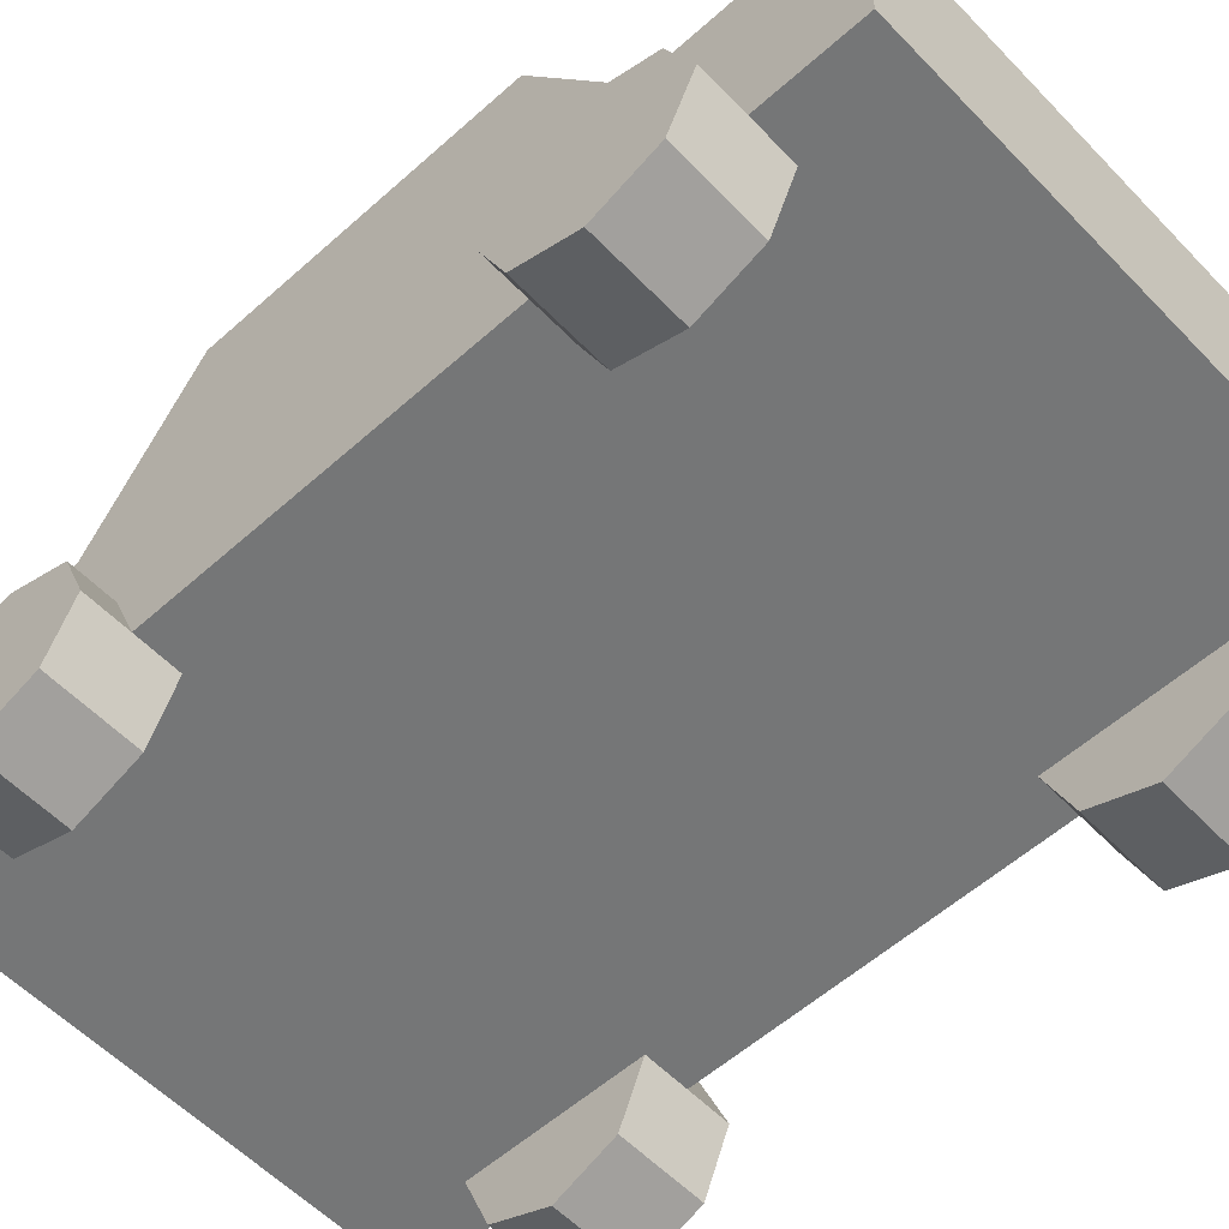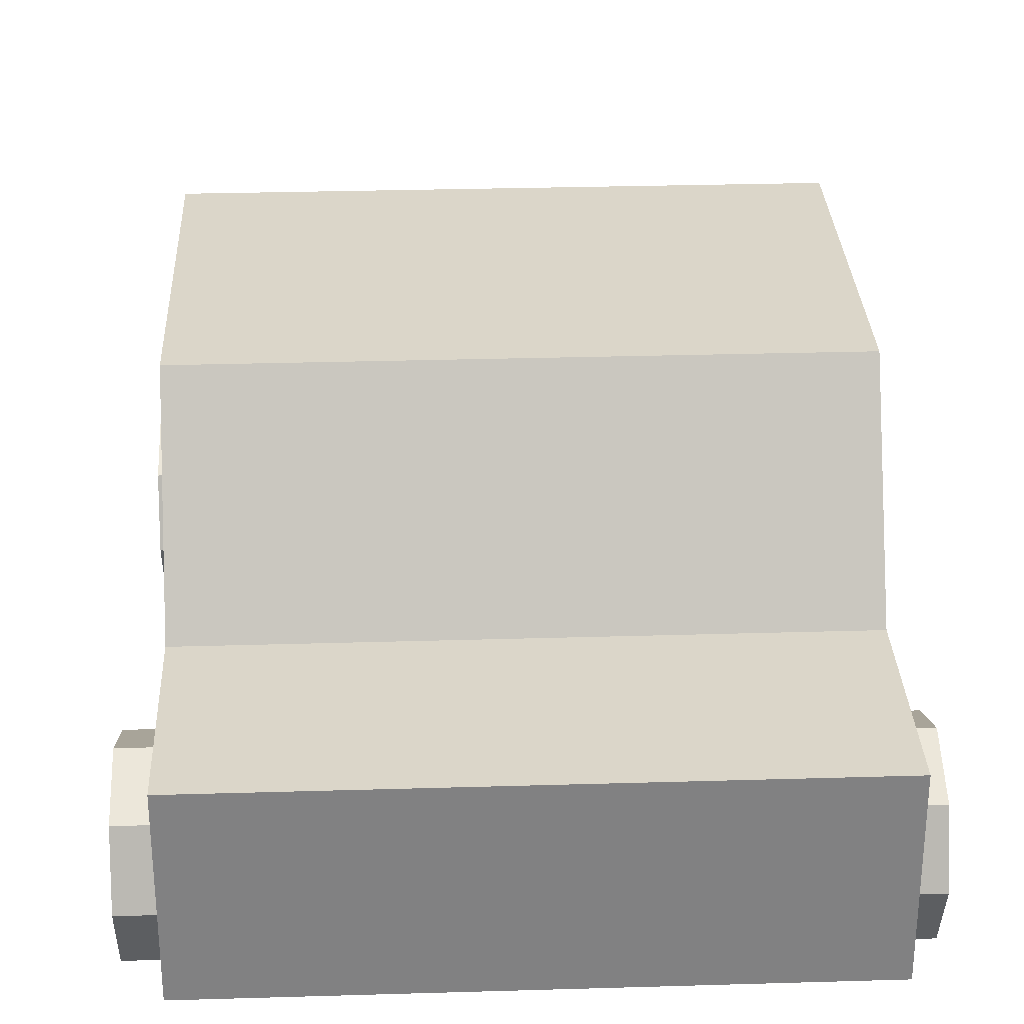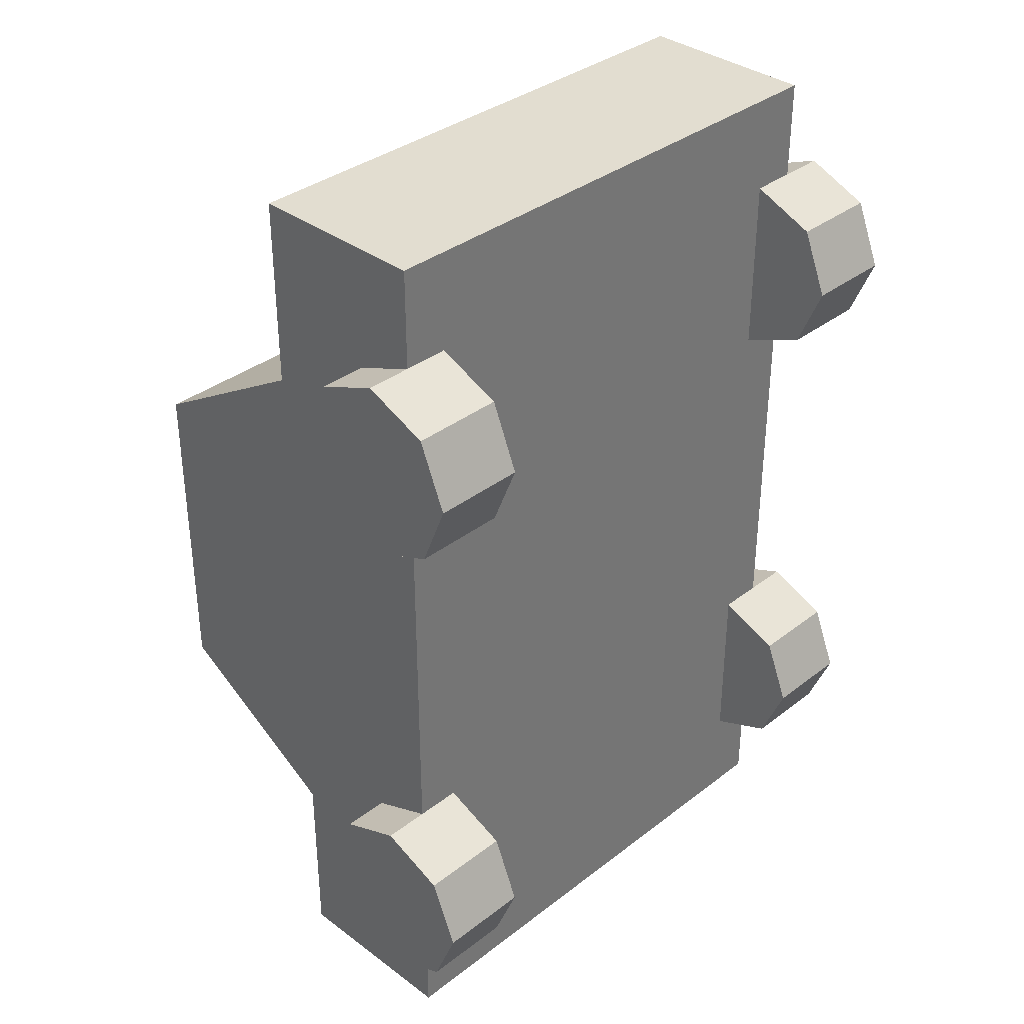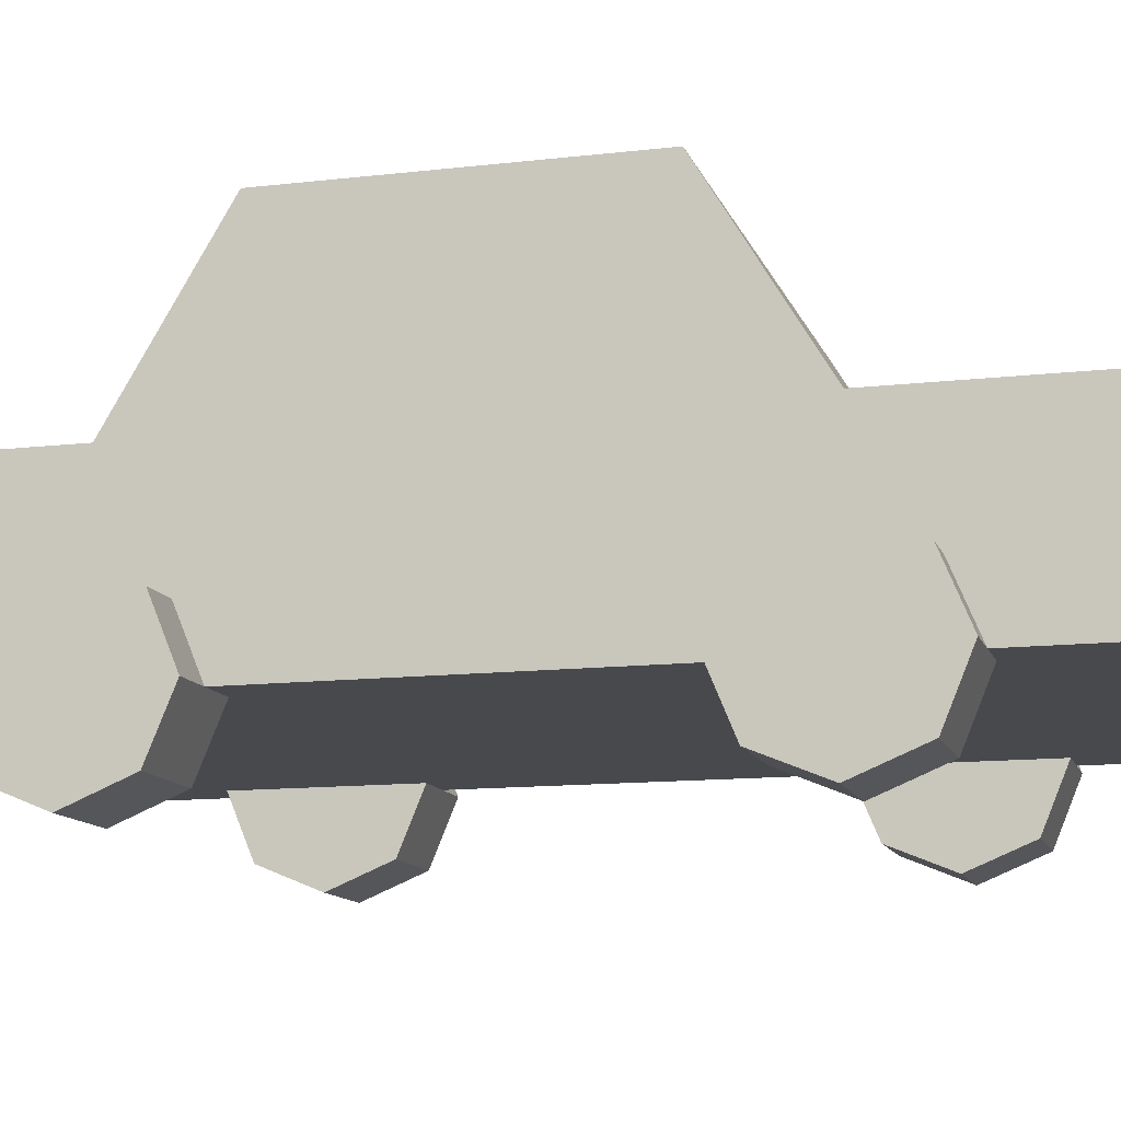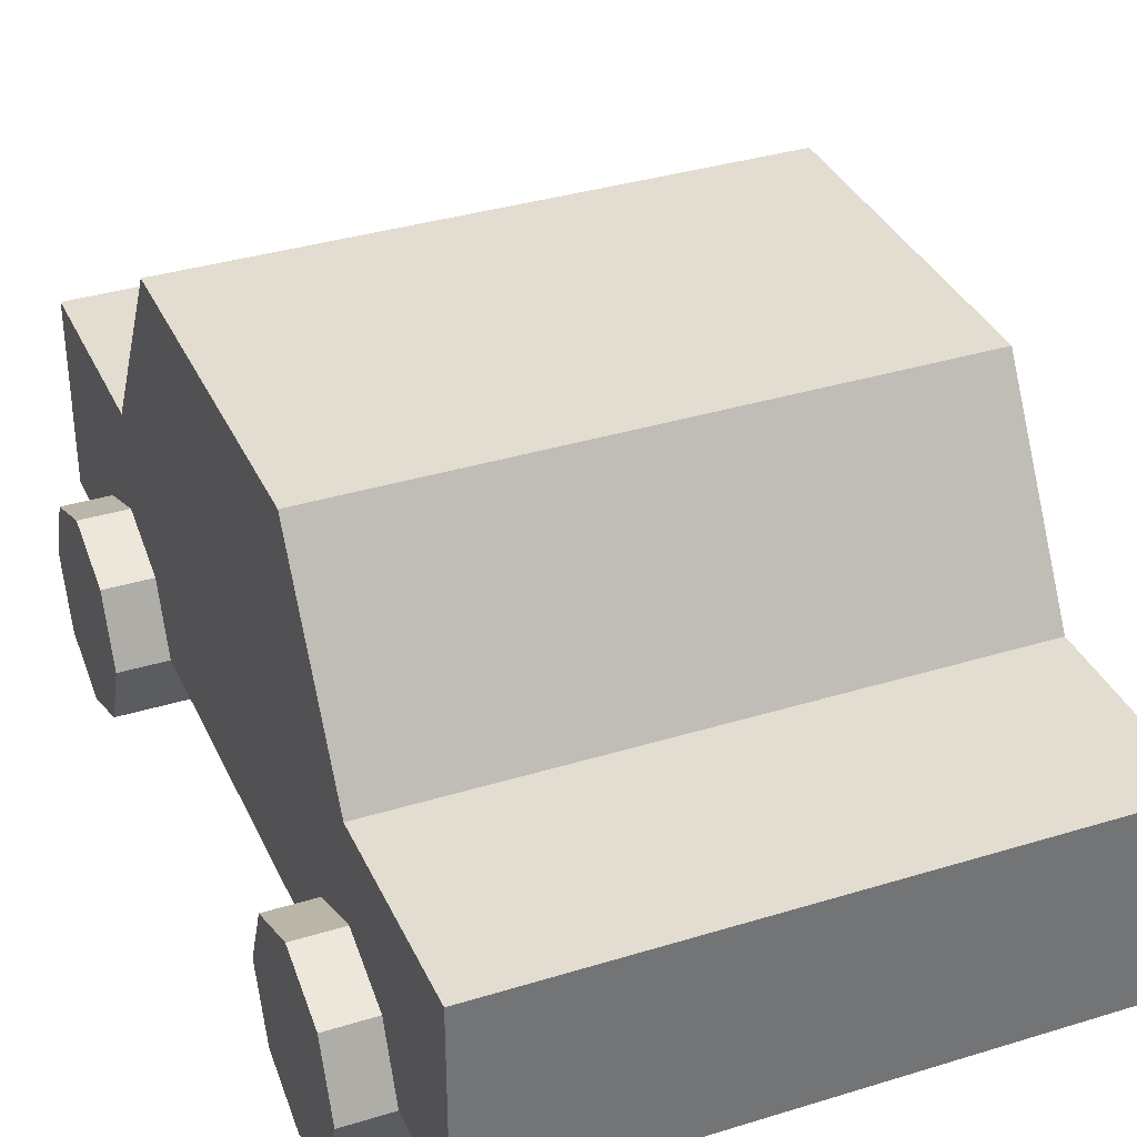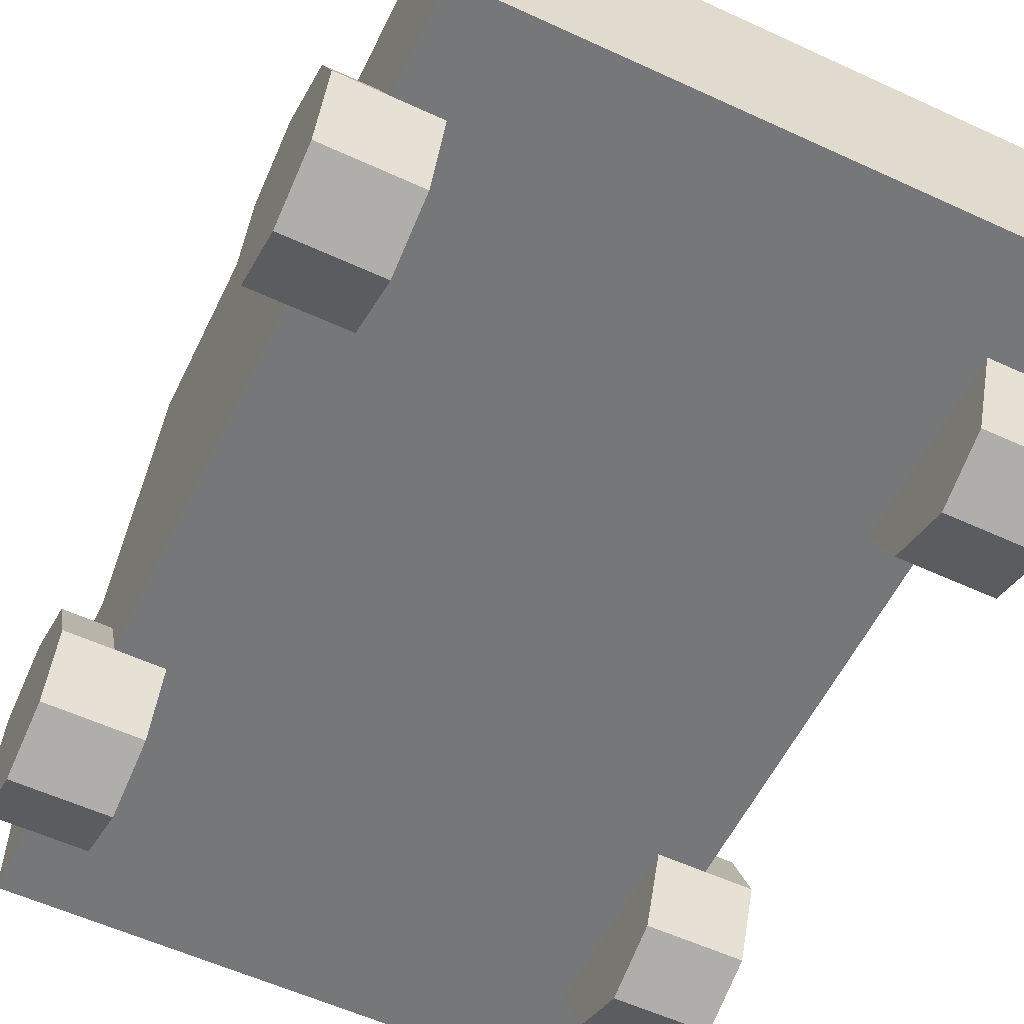
<metadata>
{"format":"obj","ext":"obj","renderer":"f3d","projection":"perspective","resolution":1024,"background":"white","views":[{"elev":-56.7,"azim":-47.0,"up":"+Y"},{"elev":29.7,"azim":-2.5,"up":"+Y"},{"elev":35.4,"azim":-45.5,"up":"+Z"},{"elev":-12.2,"azim":-74.5,"up":"+Y"},{"elev":35.2,"azim":-22.3,"up":"+Y"},{"elev":-57.0,"azim":-25.7,"up":"+Y"}]}
</metadata>
<code>
o Car_Cube.001
v -0.45 0.465 0.45
v -0.45 0.765 0.27
v -0.45 0.465 -0.45
v -0.45 0.765 -0.27
v 0.45 0.465 0.45
v 0.45 0.765 0.27
v 0.45 0.465 -0.45
v 0.45 0.765 -0.27
v -0.45 0.165 0.45
v -0.45 0.165 -0.45
v 0.45 0.165 0.45
v 0.45 0.165 -0.45
v 0.45 0.465 -0.765
v -0.45 0.465 -0.765
v -0.45 0.465 0.765
v 0.45 0.465 0.765
v 0.45 0.165 -0.765
v -0.45 0.165 -0.765
v -0.45 0.165 0.765
v 0.45 0.165 0.765
v -0.396 0.495 0.432
v -0.396 0.735 0.288
v 0.396 0.735 0.288
v 0.396 0.495 0.432
v 0.375 0.315 0.45
v 0.525 0.315 0.45
v 0.375 0.2711 0.3439
v 0.525 0.2711 0.3439
v 0.375 0.165 0.3
v 0.525 0.165 0.3
v 0.375 0.05893 0.3439
v 0.525 0.05893 0.3439
v 0.375 0.015 0.45
v 0.525 0.015 0.45
v 0.375 0.05893 0.5561
v 0.525 0.05893 0.5561
v 0.375 0.165 0.6
v 0.525 0.165 0.6
v 0.375 0.2711 0.5561
v 0.525 0.2711 0.5561
v -0.525 0.315 0.45
v -0.375 0.315 0.45
v -0.525 0.2711 0.3439
v -0.375 0.2711 0.3439
v -0.525 0.165 0.3
v -0.375 0.165 0.3
v -0.525 0.05893 0.3439
v -0.375 0.05893 0.3439
v -0.525 0.015 0.45
v -0.375 0.015 0.45
v -0.525 0.05893 0.5561
v -0.375 0.05893 0.5561
v -0.525 0.165 0.6
v -0.375 0.165 0.6
v -0.525 0.2711 0.5561
v -0.375 0.2711 0.5561
v 0.375 0.315 -0.45
v 0.525 0.315 -0.45
v 0.375 0.2711 -0.5561
v 0.525 0.2711 -0.5561
v 0.375 0.165 -0.6
v 0.525 0.165 -0.6
v 0.375 0.05893 -0.5561
v 0.525 0.05893 -0.5561
v 0.375 0.015 -0.45
v 0.525 0.015 -0.45
v 0.375 0.05893 -0.3439
v 0.525 0.05893 -0.3439
v 0.375 0.165 -0.3
v 0.525 0.165 -0.3
v 0.375 0.2711 -0.3439
v 0.525 0.2711 -0.3439
v -0.525 0.315 -0.45
v -0.375 0.315 -0.45
v -0.525 0.2711 -0.5561
v -0.375 0.2711 -0.5561
v -0.525 0.165 -0.6
v -0.375 0.165 -0.6
v -0.525 0.05893 -0.5561
v -0.375 0.05893 -0.5561
v -0.525 0.015 -0.45
v -0.375 0.015 -0.45
v -0.525 0.05893 -0.3439
v -0.375 0.05893 -0.3439
v -0.525 0.165 -0.3
v -0.375 0.165 -0.3
v -0.525 0.2711 -0.3439
v -0.375 0.2711 -0.3439
g Car_Cube.001_Car_Body
f 4 3 1
f 8 7 3
f 6 5 7
f 1 21 22
f 5 16 20
f 8 4 2
f 10 12 11
f 5 11 12
f 3 10 9
f 3 14 18
f 15 19 20
f 13 17 18
f 7 13 14
f 11 20 19
f 10 18 17
f 1 15 16
f 12 17 13
f 9 19 15
f 5 24 21
f 2 22 23
f 6 23 24
f 2 4 1
f 4 8 3
f 8 6 7
f 2 1 22
f 11 5 20
f 6 8 2
f 9 10 11
f 7 5 12
f 1 3 9
f 10 3 18
f 16 15 20
f 14 13 18
f 3 7 14
f 9 11 19
f 12 10 17
f 5 1 16
f 7 12 13
f 1 9 15
f 1 5 21
f 6 2 23
f 5 6 24
g Car_Cube.001_Car_Glass
f 22 21 24
f 23 22 24
g Car_Cube.001_Car_Wheel
f 26 28 27
f 28 30 29
f 30 32 31
f 32 34 33
f 33 34 36
f 36 38 37
f 38 34 30
f 40 26 25
f 38 40 39
f 31 35 39
f 42 44 43
f 44 46 45
f 46 48 47
f 48 50 49
f 49 50 52
f 52 54 53
f 54 50 42
f 56 42 41
f 54 56 55
f 47 51 55
f 58 60 59
f 60 62 61
f 62 64 63
f 64 66 65
f 65 66 68
f 68 70 69
f 68 66 62
f 72 58 57
f 70 72 71
f 63 67 71
f 74 76 75
f 76 78 77
f 78 80 79
f 80 82 81
f 81 82 84
f 84 86 85
f 84 82 78
f 88 74 73
f 86 88 87
f 79 83 87
f 25 26 27
f 27 28 29
f 29 30 31
f 31 32 33
f 35 33 36
f 35 36 37
f 30 28 26
f 26 40 38
f 38 36 34
f 34 32 30
f 30 26 38
f 39 40 25
f 37 38 39
f 39 25 27
f 27 29 31
f 31 33 35
f 35 37 39
f 39 27 31
f 41 42 43
f 43 44 45
f 45 46 47
f 47 48 49
f 51 49 52
f 51 52 53
f 46 44 42
f 42 56 54
f 54 52 50
f 50 48 46
f 46 42 50
f 55 56 41
f 53 54 55
f 55 41 43
f 43 45 47
f 47 49 51
f 51 53 55
f 55 43 47
f 57 58 59
f 59 60 61
f 61 62 63
f 63 64 65
f 67 65 68
f 67 68 69
f 62 60 58
f 58 72 62
f 70 68 62
f 66 64 62
f 62 72 70
f 71 72 57
f 69 70 71
f 71 57 59
f 59 61 63
f 63 65 67
f 67 69 71
f 71 59 63
f 73 74 75
f 75 76 77
f 77 78 79
f 79 80 81
f 83 81 84
f 83 84 85
f 78 76 74
f 74 88 86
f 86 84 78
f 82 80 78
f 78 74 86
f 87 88 73
f 85 86 87
f 87 73 79
f 75 77 79
f 79 81 83
f 83 85 87
f 73 75 79

</code>
